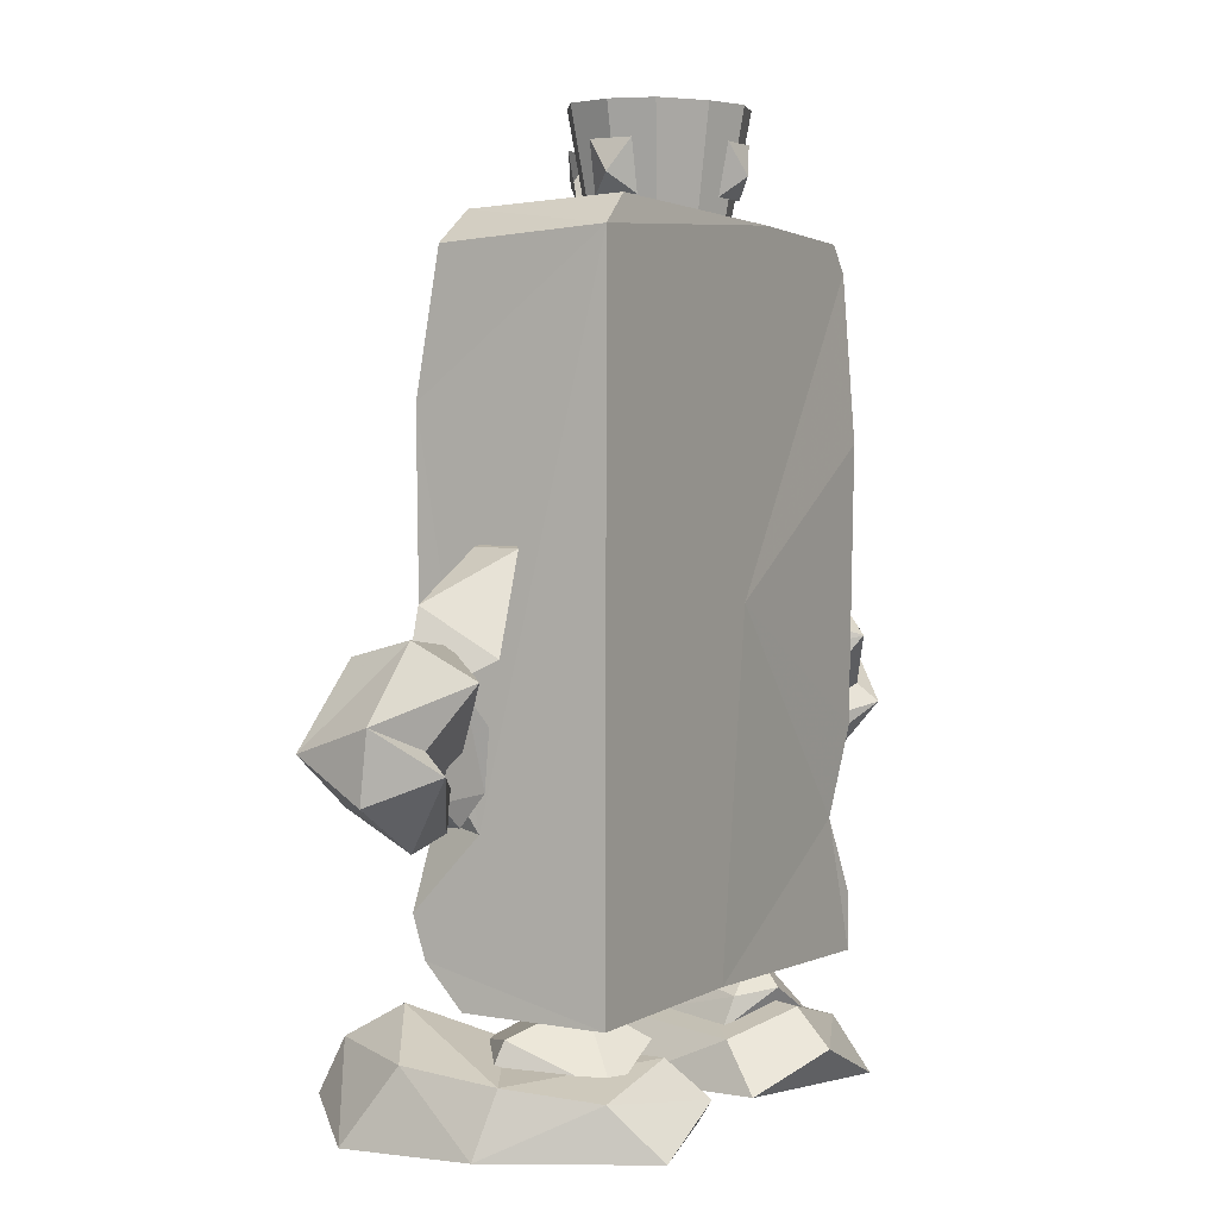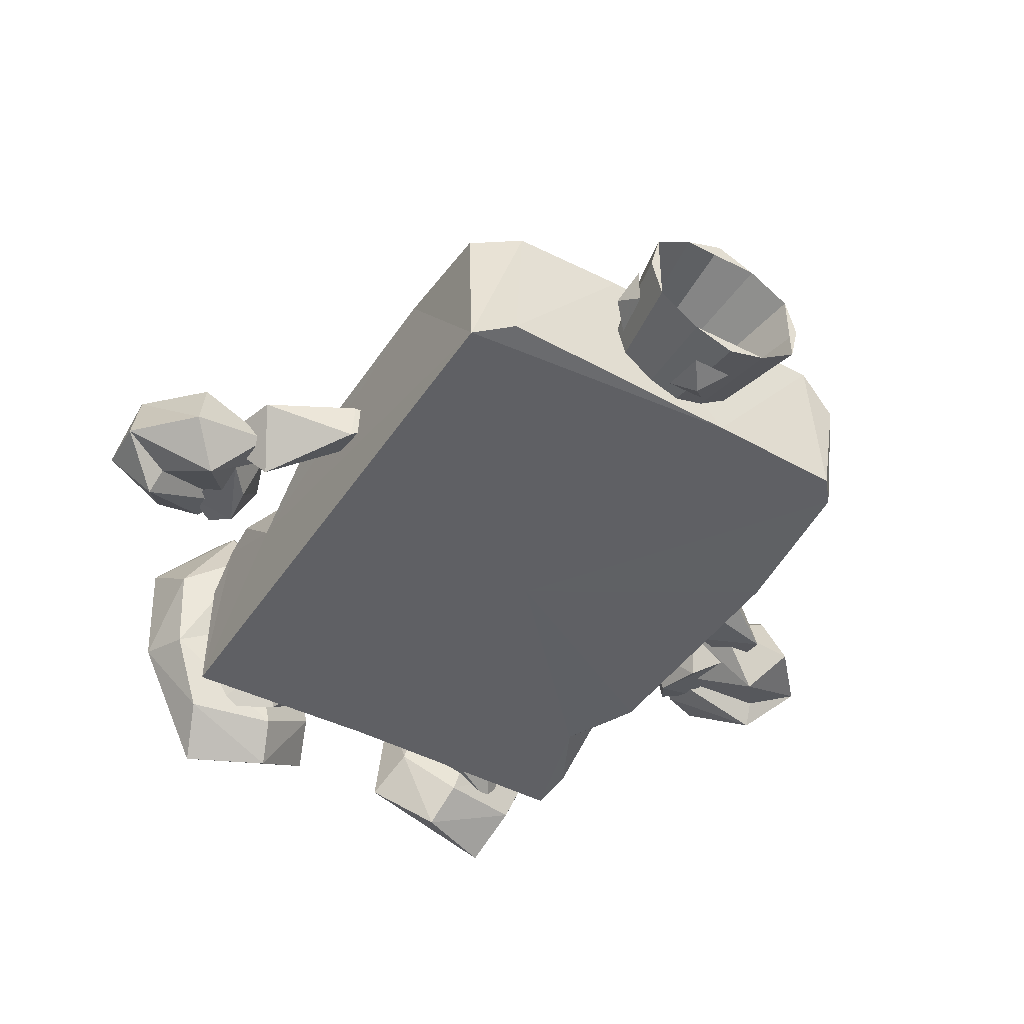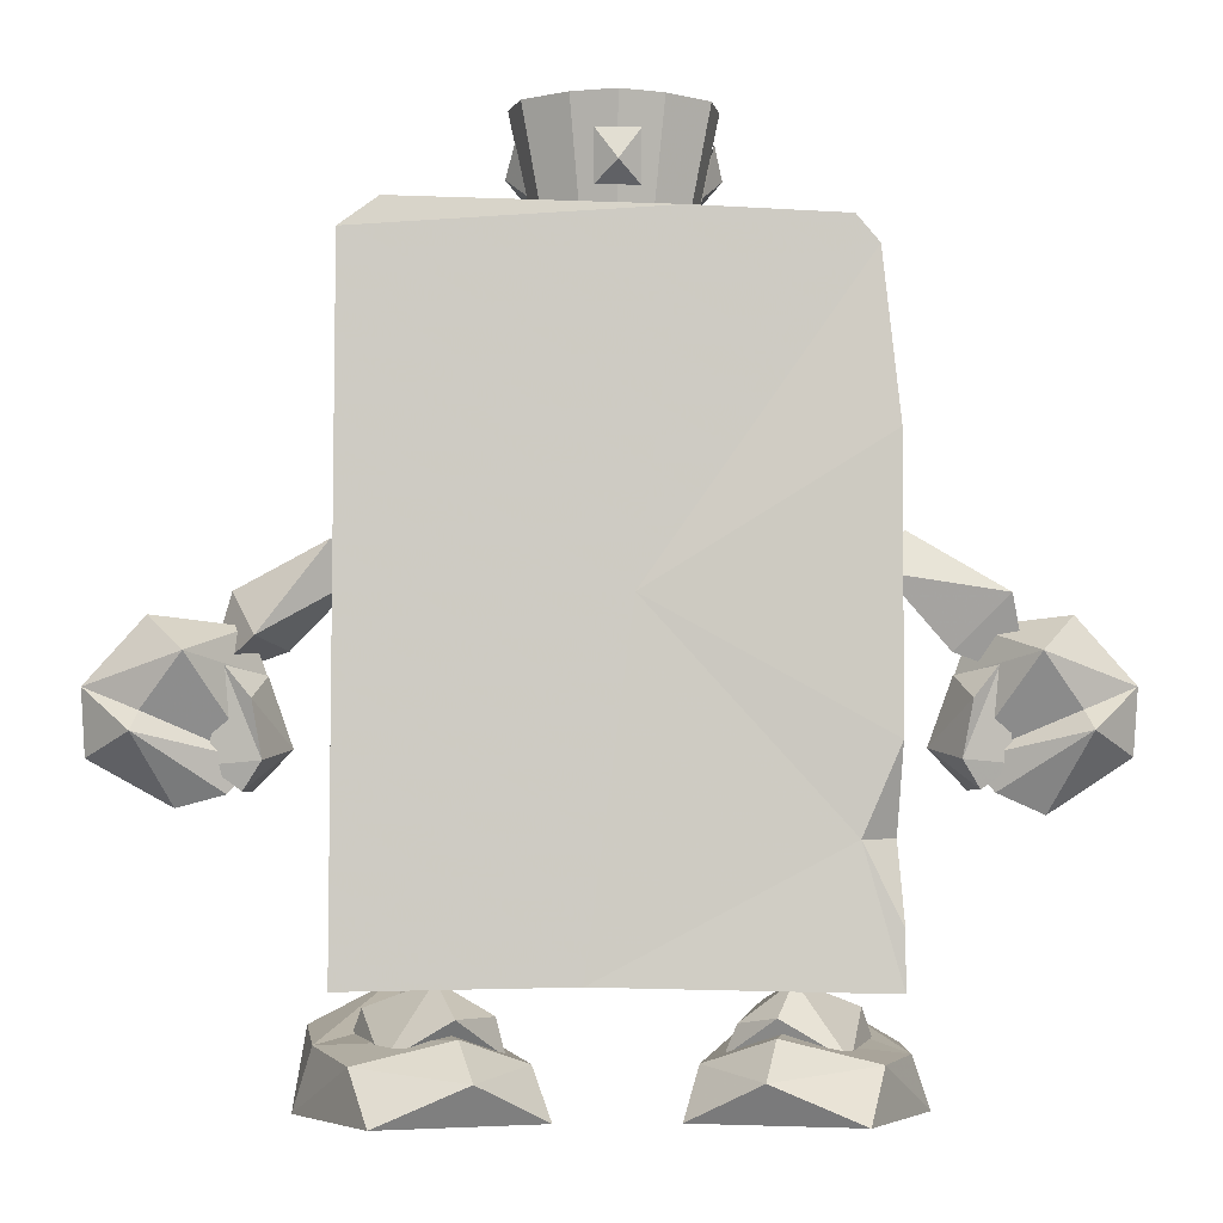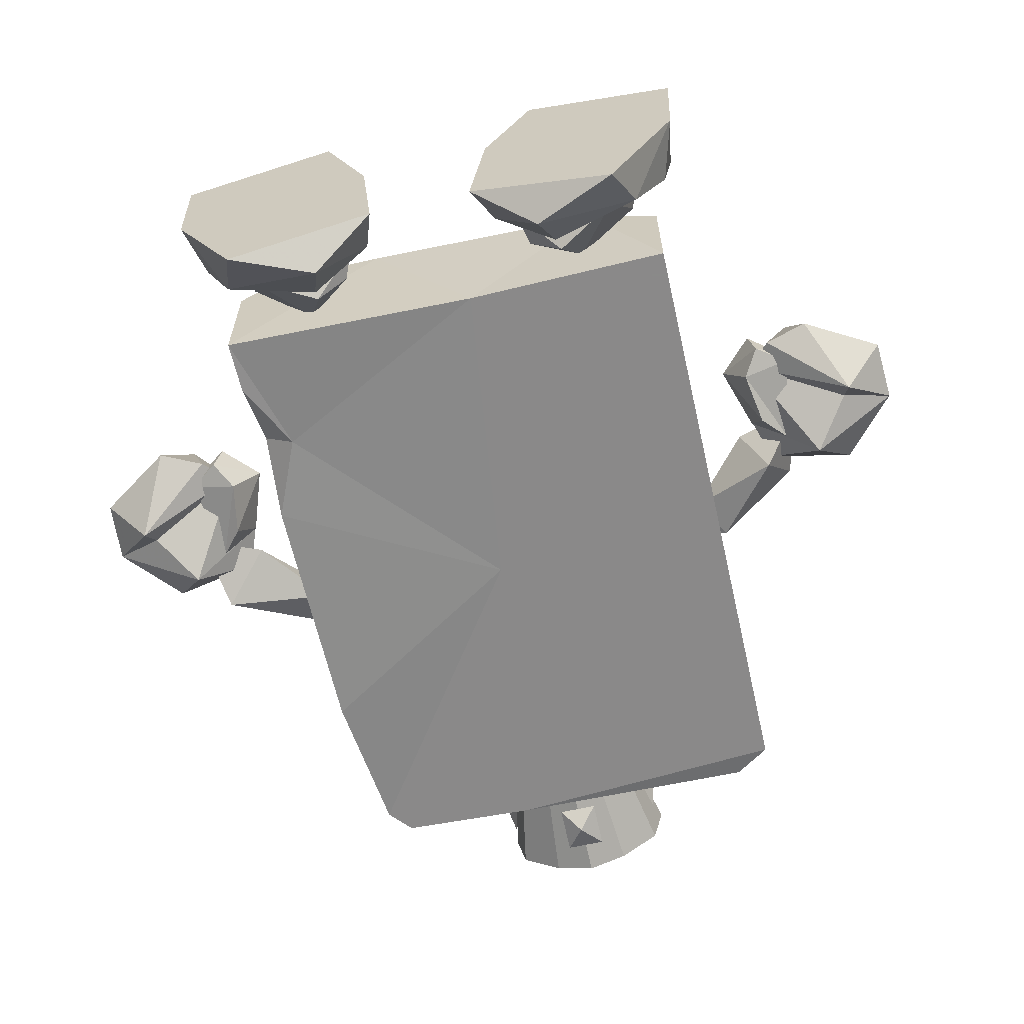
<metadata>
{"format":"obj","ext":"obj","renderer":"f3d","projection":"perspective","resolution":1024,"background":"white","views":[{"elev":2.5,"azim":118.4,"up":"+Y"},{"elev":-44.1,"azim":149.0,"up":"+Z"},{"elev":-4.3,"azim":177.5,"up":"+Y"},{"elev":-63.3,"azim":13.0,"up":"+Z"}]}
</metadata>
<code>
o skl_root
v 27.72 22.47 11.75
v 27.81 17.99 10.34
v 27.78 30.46 4.289
v 27.95 12.88 -9.367
v 27.69 87.52 -9.367
v -28 85.11 9.16
v -26.03 86.3 -9.367
v -27.98 71.27 10.02
v -27.95 67.97 -9.91
v -28 63.31 5.43
v -27.95 12.41 5.766
v -27.93 19.62 10.62
v -27.66 27.56 -5.789
v -27.86 58.37 10.27
v 27.61 39.61 10.9
v 27.25 71.36 11.54
v 27.59 86.39 8.719
v -1.695 51.64 -9.367
v 3.344 13.29 -9.367
v -23.75 27.51 -8.945
v -23.5 89.28 -9.367
v -6.738 89.98 -9.367
v -40.07 52.29 -2.312
v -34.41 46.39 0.625
v -42.3 43.67 1.641
v -29.72 58.76 0.5234
v -27.07 54.35 -1.379
v 38.63 52.63 4.172
v 32.87 46.56 5.359
v 41.22 43.44 4.301
v 28.5 57.6 -0.4688
v 35.83 47.7 -2.727
v 25.38 54.01 2.262
v 23.42 90.74 -8.852
v 8.512 90.43 8.535
v -21.54 89.92 8.852
v -27.95 12.55 -9.367
v -9.605 12.16 10.16
v 19.23 12.51 9.355
v 22.14 90.07 8.809
v -20.9 9.57 8.348
v -15.41 11.19 5.617
v -25.22 10.59 3.051
v -34.91 44.07 3.039
v -38.2 43.25 7.66
v -35.86 35.59 2.254
v -26.03 89.1 4.406
v 17.78 13.56 -1.539
v 15.41 11.19 5.617
v 25.22 10.59 3.051
v -27.95 18.88 -9.367
v -26.04 5.664 -8.434
v -29.99 5.988 0.9844
v -15.38 8.297 -9.047
v -13.66 7.18 16.36
v -8.262 5.523 -4.18
v -19.76 9.551 6
v -32.76 0.1367 17.09
v -30.27 6.355 11.24
v -32.12 0.1367 2.664
v 14.84 7.82 17.2
v 19.76 9.551 6
v 8.262 5.523 -4.18
v -13.57 7.098 6.5
v -12.06 9.387 -3.238
v 23.9 0.1367 -13.77
v 32.12 0.1367 2.664
v 8.102 0.1367 8.191
v 6.305 0.1367 -8.18
v 32.76 0.1367 17.09
v 31.13 8.422 11.24
v 24.38 9.094 21.87
v 25.15 3.281 24.46
v -22.63 12.3 10.55
v -27.95 37.26 -9.367
v 35.85 35.38 2.254
v 47.23 40.27 -1.965
v 47.86 38.15 -4.406
v 38.73 31.96 1.137
v -38.74 32.18 1.137
v -47.87 38.38 -4.406
v -47.24 40.49 -1.965
v -23.9 0.1367 -13.77
v -6.305 0.1367 -8.18
v -8.102 0.1367 8.191
v 46.72 49.94 -0.1055
v 45.52 48.2 6.902
v 51.44 39.88 8.832
v 53.24 42.68 0.2305
v 35.1 35.35 -0.7227
v 36.14 41.5 -1.816
v 39.06 45.03 -0.9258
v 40.76 34.88 0.707
v -35.11 35.57 -0.7227
v -40.77 35.1 0.707
v -39.07 45.24 -0.9258
v -36.14 41.72 -1.816
v 32.32 36.55 4.578
v 37.16 32.26 0.6953
v 36.38 32.26 4.68
v -36.6 49.06 2.098
v -44.88 47.91 6.902
v -42.69 46.31 -4.762
v -27.27 55.77 3.594
v 34.91 43.85 3.039
v 37.52 43.03 7.66
v 36.6 48.85 2.098
v 52.89 35.55 1.195
v 28.21 57.75 4.449
v 23.27 58.85 3.332
v 41.67 34.15 10.16
v 39.26 33.75 2.824
v -15.7 10.09 -6.672
v -10.74 6.062 -2.531
v -22.8 5.883 -7.418
v -26.47 7.141 4.047
v -13.91 4.367 -13.45
v -22.62 10.95 16.9
v 38.51 37.63 5.914
v 34.82 43.93 3.098
v 27.95 13.36 6.148
v 10.74 6.063 -2.531
v 13.57 7.098 6.5
v 11.77 10.12 -3.207
v -24.38 9.094 23.01
v 14.06 0.1367 21.44
v 22.62 12.63 15.95
v 26.04 5.664 -8.434
v -39.27 33.97 2.824
v -37.17 32.48 0.6953
v -36.39 32.48 4.68
v -38.52 37.85 5.914
v -32.32 36.77 4.578
v -34.82 44.15 3.098
v 29.99 7.043 0.9844
v 15.38 8.297 -9.047
v 13.91 4.367 -13.45
v -46.73 50.16 -0.1055
v 43.95 30.58 1.617
v 15.7 10.09 -7.828
v 22.8 5.883 -7.418
v 26.47 7.141 4.047
v 20.9 9.57 7.582
v -41.68 34.37 10.16
v -43.96 29.9 1.617
v 42.69 46.09 -4.762
v -23.27 57.49 0.7969
v -37.79 51.66 6.293
v -53.25 42.91 0.2305
v -52.9 35.78 1.195
v -51.44 40.1 8.832
v -2.355 97.64 8.801
v -2.355 92.12 7.73
v -3.247e-06 94.28 9.84
v 2.355 92.12 7.73
v 2.355 97.64 8.801
v 10.08 97.65 2.074
v 8.91 92.15 2.074
v 11.06 94.27 -0.2812
v 8.91 92.15 -2.633
v 10.08 97.65 -2.633
v -10.06 97.65 -2.637
v -8.938 92.14 -2.637
v -11.07 94.27 -0.2812
v -8.938 92.14 2.074
v -10.06 97.65 1.816
v 2.355 97.64 -9.375
v 2.355 92.12 -8.309
v -3.247e-06 94.28 -10.42
v -2.355 92.12 -8.309
v -2.355 97.64 -9.375
v 4.797 101.4 7.555
v -3.558e-06 101.4 9.484
v -1.302e-06 49.79 -0.2695
v -4.793 101.4 7.555
v -9.633 101.4 -5.027
v -10.8 101.4 -0.2695
v -9.578 101.4 4.559
v 9.551 101.4 -5.027
v 10.8 101.4 -0.2695
v 9.496 101.4 4.559
v -4.789 101.4 -8.484
v 4.797 101.4 -8.484
v -3.558e-06 101.4 -10.03
v 9.445 72.95 11.66
v 12.59 48.54 8.945
v -11.81 71.71 11.87
v -12.96 44.25 9.805
v -24.32 64.74 9.504
v 25.11 31.43 10.75
f 1/1 2/1 3/1
f 4/1 3/1 2/1
f 3/1 4/1 5/1
f 6/1 7/1 8/1
f 9/1 8/1 7/1
f 8/1 9/1 10/1
f 11/1 12/1 13/1
f 14/1 13/1 12/1
f 13/1 14/1 10/1
f 15/1 3/1 16/1
f 5/1 16/1 3/1
f 16/1 5/1 17/1
f 5/1 4/1 18/1
f 19/1 18/1 4/1
f 18/1 19/1 20/1
f 7/1 21/1 18/1
f 22/1 18/1 21/1
f 18/1 22/1 5/1
f 23/1 24/1 25/1
f 23/1 26/1 27/1
f 28/1 29/1 30/1
f 31/1 32/1 33/1
f 34/1 22/1 35/1
f 36/1 35/1 22/1
f 37/1 19/1 38/1
f 39/1 38/1 19/1
f 34/1 40/1 5/1
f 17/1 5/1 40/1
f 41/1 42/1 43/1
f 44/1 45/1 46/1
f 36/1 21/1 47/1
f 7/1 47/1 21/1
f 48/1 49/1 50/1
f 37/1 11/1 51/1
f 13/1 51/1 11/1
f 52/1 53/1 54/1
f 55/1 56/1 57/1
f 58/1 59/1 60/1
f 61/1 62/1 63/1
f 42/1 64/1 65/1
f 66/1 67/1 68/1 69/1
f 70/1 71/1 72/1 73/1
f 37/1 38/1 74/1 11/1
f 18/1 75/1 9/1 7/1
f 20/1 19/1 37/1 51/1
f 10/1 9/1 75/1 13/1
f 76/1 77/1 78/1 79/1
f 46/1 80/1 81/1 82/1
f 83/1 84/1 85/1 60/1
f 86/1 87/1 88/1 89/1
f 90/1 91/1 92/1 93/1
f 94/1 95/1 96/1 97/1
f 98/1 91/1 90/1
f 93/1 99/1 90/1
f 99/1 100/1 98/1
f 45/1 101/1 102/1
f 103/1 101/1 44/1
f 104/1 24/1 27/1
f 5/1 22/1 34/1
f 105/1 106/1 107/1
f 78/1 89/1 108/1
f 109/1 33/1 29/1
f 110/1 33/1 109/1
f 31/1 33/1 110/1
f 32/1 28/1 30/1
f 76/1 79/1 111/1
f 93/1 112/1 99/1
f 60/1 53/1 52/1
f 56/1 55/1 85/1
f 113/1 65/1 114/1
f 115/1 116/1 43/1
f 117/1 54/1 56/1
f 57/1 118/1 55/1
f 119/1 120/1 98/1
f 117/1 84/1 83/1
f 42/1 41/1 64/1
f 13/1 75/1 20/1
f 13/1 20/1 51/1
f 18/1 20/1 75/1
f 35/1 40/1 34/1
f 39/1 19/1 4/1
f 116/1 41/1 43/1
f 21/1 36/1 22/1
f 7/1 6/1 47/1
f 2/1 121/1 4/1
f 121/1 39/1 4/1
f 63/1 68/1 61/1
f 122/1 123/1 124/1
f 83/1 52/1 117/1
f 59/1 125/1 118/1
f 73/1 126/1 70/1
f 127/1 61/1 72/1
f 66/1 128/1 67/1
f 69/1 68/1 63/1
f 48/1 124/1 49/1
f 129/1 130/1 131/1
f 132/1 133/1 134/1
f 133/1 97/1 134/1
f 46/1 103/1 44/1
f 62/1 135/1 136/1
f 136/1 135/1 128/1
f 137/1 63/1 136/1
f 67/1 135/1 71/1
f 69/1 63/1 137/1
f 67/1 71/1 70/1
f 101/1 138/1 102/1
f 139/1 79/1 78/1
f 140/1 122/1 124/1
f 141/1 50/1 142/1
f 142/1 50/1 143/1
f 89/1 88/1 108/1
f 138/1 101/1 103/1
f 144/1 145/1 80/1
f 77/1 76/1 146/1
f 111/1 79/1 139/1
f 130/1 133/1 131/1
f 129/1 131/1 132/1
f 133/1 94/1 97/1
f 76/1 105/1 146/1
f 28/1 32/1 31/1
f 147/1 104/1 27/1
f 104/1 147/1 26/1
f 148/1 26/1 23/1
f 149/1 150/1 151/1
f 145/1 81/1 80/1
f 152/1 153/1 154/1
f 155/1 154/1 153/1
f 154/1 155/1 156/1
f 157/1 158/1 159/1
f 160/1 159/1 158/1
f 159/1 160/1 161/1
f 162/1 163/1 164/1
f 165/1 164/1 163/1
f 164/1 165/1 166/1
f 167/1 168/1 169/1
f 170/1 169/1 168/1
f 169/1 170/1 171/1
f 172/1 173/1 174/1
f 175/1 174/1 173/1
f 176/1 174/1 177/1
f 178/1 177/1 174/1
f 179/1 180/1 174/1
f 181/1 174/1 180/1
f 156/1 152/1 154/1
f 161/1 157/1 159/1
f 166/1 162/1 164/1
f 171/1 167/1 169/1
f 174/1 176/1 182/1
f 172/1 174/1 181/1
f 174/1 183/1 179/1
f 174/1 175/1 178/1
f 181/1 180/1 179/1
f 176/1 177/1 178/1
f 175/1 173/1 172/1
f 183/1 174/1 184/1
f 174/1 182/1 184/1
f 183/1 184/1 182/1
f 16/1 185/1 186/1
f 187/1 186/1 185/1
f 186/1 187/1 188/1
f 189/1 188/1 187/1
f 188/1 189/1 14/1
f 17/1 40/1 16/1
f 35/1 16/1 40/1
f 16/1 35/1 185/1
f 2/1 1/1 39/1
f 190/1 39/1 1/1
f 39/1 190/1 186/1
f 8/1 189/1 6/1
f 187/1 6/1 189/1
f 186/1 188/1 39/1
f 38/1 39/1 188/1
f 16/1 186/1 190/1 15/1
f 185/1 35/1 6/1 187/1
f 188/1 14/1 12/1
f 188/1 12/1 74/1
f 74/1 12/1 11/1
f 188/1 74/1 38/1
f 190/1 3/1 15/1
f 1/1 3/1 190/1
f 14/1 189/1 10/1
f 189/1 8/1 10/1
f 6/1 35/1 36/1
f 2/1 39/1 121/1
f 47/1 6/1 36/1
o arm_l
v 35.83 47.7 -2.727
v 41.22 43.44 4.301
v 32.87 46.56 5.359
v 25.38 54.01 2.262
v 51.44 39.88 8.832
v 41.67 34.15 10.16
v 43.95 30.58 1.617
v 52.89 35.55 1.195
v 45.52 48.2 6.902
v 37.52 43.03 7.66
v 34.82 43.93 3.098
v 39.06 45.03 -0.9258
v 36.14 41.5 -1.816
v 39.26 33.75 2.824
v 38.51 37.63 5.914
v 36.38 32.26 4.68
v 35.1 35.35 -0.7227
v 37.16 32.26 0.6953
v 32.32 36.55 4.578
v 47.23 40.27 -1.965
v 42.69 46.09 -4.762
v 53.24 42.68 0.2305
v 36.6 48.85 2.098
v 34.91 43.85 3.039
v 35.85 35.38 2.254
v 38.63 52.63 4.172
v 28.21 57.75 4.449
v 28.5 57.6 -0.4688
v 23.27 58.85 3.332
v 46.72 49.94 -0.1055
v 47.86 38.15 -4.406
f 191/2 192/2 193/2
f 193/2 194/2 191/2
f 195/2 196/2 197/2 198/2
f 195/2 199/2 200/2 196/2
f 201/2 202/2 203/2
f 204/2 205/2 206/2
f 207/2 208/2 209/2
f 210/2 211/2 212/2
f 200/2 199/2 213/2
f 211/2 214/2 213/2
f 215/2 200/2 214/2
f 216/2 217/2 193/2
f 217/2 216/2 218/2
f 217/2 218/2 219/2
f 215/2 196/2 200/2
f 204/2 206/2 208/2
f 206/2 205/2 209/2
f 209/2 201/2 203/2
f 220/2 211/2 213/2
f 212/2 221/2 210/2
f 213/2 199/2 220/2
f 198/2 197/2 221/2
f 212/2 211/2 220/2
o arm_r
v -37.79 51.66 6.293
v -42.3 43.67 1.641
v -34.41 46.39 0.625
v -23.27 57.49 0.7969
v -27.07 54.35 -1.379
v -29.72 58.76 0.5234
v -41.68 34.37 10.16
v -35.86 35.59 2.254
v -38.2 43.25 7.66
v -51.44 40.1 8.832
v -52.9 35.78 1.195
v -43.96 29.9 1.617
v -44.88 47.91 6.902
v -46.73 50.16 -0.1055
v -53.25 42.91 0.2305
v -34.91 44.07 3.039
v -36.6 49.06 2.098
v -47.87 38.38 -4.406
v -38.74 32.18 1.137
v -36.39 32.48 4.68
v -32.32 36.77 4.578
v -38.52 37.85 5.914
v -35.11 35.57 -0.7227
v -37.17 32.48 0.6953
v -42.69 46.31 -4.762
v -47.24 40.49 -1.965
v -40.77 35.1 0.707
v -39.27 33.97 2.824
v -34.82 44.15 3.098
v -36.14 41.72 -1.816
v -39.07 45.24 -0.9258
v -27.27 55.77 3.594
v -40.07 52.29 -2.312
f 222/3 223/3 224/3
f 225/3 226/3 227/3
f 228/3 229/3 230/3
f 231/3 232/3 233/3 228/3
f 231/3 228/3 230/3 234/3
f 235/3 236/3 231/3 234/3
f 237/3 238/3 230/3
f 239/3 232/3 236/3
f 229/3 228/3 240/3
f 241/3 242/3 243/3
f 244/3 242/3 245/3
f 236/3 235/3 246/3
f 247/3 246/3 229/3
f 232/3 239/3 233/3
f 248/3 245/3 249/3
f 248/3 244/3 245/3
f 250/3 251/3 252/3
f 247/3 236/3 246/3
f 222/3 224/3 253/3
f 253/3 227/3 222/3
f 254/3 223/3 222/3
f 254/3 226/3 224/3
f 236/3 247/3 239/3
o leg_l
v 20.9 9.57 7.582
v 25.22 10.59 3.051
v 15.41 11.19 5.617
v 15.38 8.297 -9.047
v 8.262 5.523 -4.18
v 19.76 9.551 6
v 32.76 0.1367 17.09
v 14.06 0.1367 21.44
v 8.102 0.1367 8.191
v 32.12 0.1367 2.664
v 25.15 3.281 24.46
v 24.38 9.094 21.87
v 14.84 7.82 17.2
v 11.77 10.12 -3.207
v 13.57 7.098 6.5
v 13.91 4.367 -13.45
v 23.9 0.1367 -13.77
v 6.305 0.1367 -8.18
v 26.04 5.664 -8.434
v 31.13 8.422 11.24
v 22.62 12.63 15.95
v 22.8 5.883 -7.418
v 17.78 13.56 -1.539
v 29.99 7.043 0.9844
v 10.74 6.063 -2.531
v 15.7 10.09 -7.828
f 255/4 256/4 257/4
f 258/4 259/4 260/4
f 261/4 262/4 263/4 264/4
f 265/4 266/4 267/4 262/4
f 257/4 268/4 269/4
f 257/4 269/4 255/4
f 270/4 271/4 272/4
f 271/4 270/4 273/4
f 274/4 275/4 266/4
f 276/4 277/4 256/4
f 260/4 267/4 275/4
f 275/4 274/4 278/4
f 273/4 270/4 258/4
f 279/4 280/4 276/4
f 264/4 273/4 278/4
f 267/4 263/4 262/4
f 268/4 277/4 280/4
f 280/4 277/4 276/4
f 275/4 278/4 260/4
o leg_r
v -17.78 13.56 -2.762
v -25.22 10.59 3.051
v -15.41 11.19 5.617
v -19.76 9.551 6
v -15.38 8.297 -9.047
v -29.99 5.988 0.9844
v -8.262 5.523 -4.18
v -32.12 0.1367 2.664
v -30.27 6.355 11.24
v -10.74 6.062 -2.531
v -12.06 9.387 -3.238
v -13.57 7.098 6.5
v -32.76 0.1367 17.09
v -8.102 0.1367 8.191
v -14.06 0.1367 23.36
v -25.15 3.281 24.46
v -13.66 7.18 16.36
v -24.38 9.094 23.01
v -6.305 0.1367 -8.18
v -13.91 4.367 -13.45
v -22.8 5.883 -7.418
v -15.7 10.09 -6.672
v -26.04 5.664 -8.434
v -22.62 10.95 16.9
v -23.9 0.1367 -13.77
f 281/5 282/5 283/5
f 284/5 285/5 286/5
f 285/5 284/5 287/5
f 286/5 288/5 289/5
f 290/5 291/5 292/5
f 293/5 288/5 294/5 295/5
f 296/5 295/5 297/5 298/5
f 293/5 296/5 298/5 289/5
f 299/5 300/5 287/5
f 297/5 295/5 294/5
f 290/5 301/5 302/5
f 291/5 302/5 281/5
f 303/5 285/5 300/5
f 304/5 286/5 289/5
f 301/5 282/5 281/5
f 304/5 298/5 297/5
f 296/5 293/5 295/5
f 304/5 284/5 286/5
f 302/5 301/5 281/5
f 305/5 288/5 303/5
f 299/5 287/5 294/5
f 281/5 283/5 291/5

</code>
